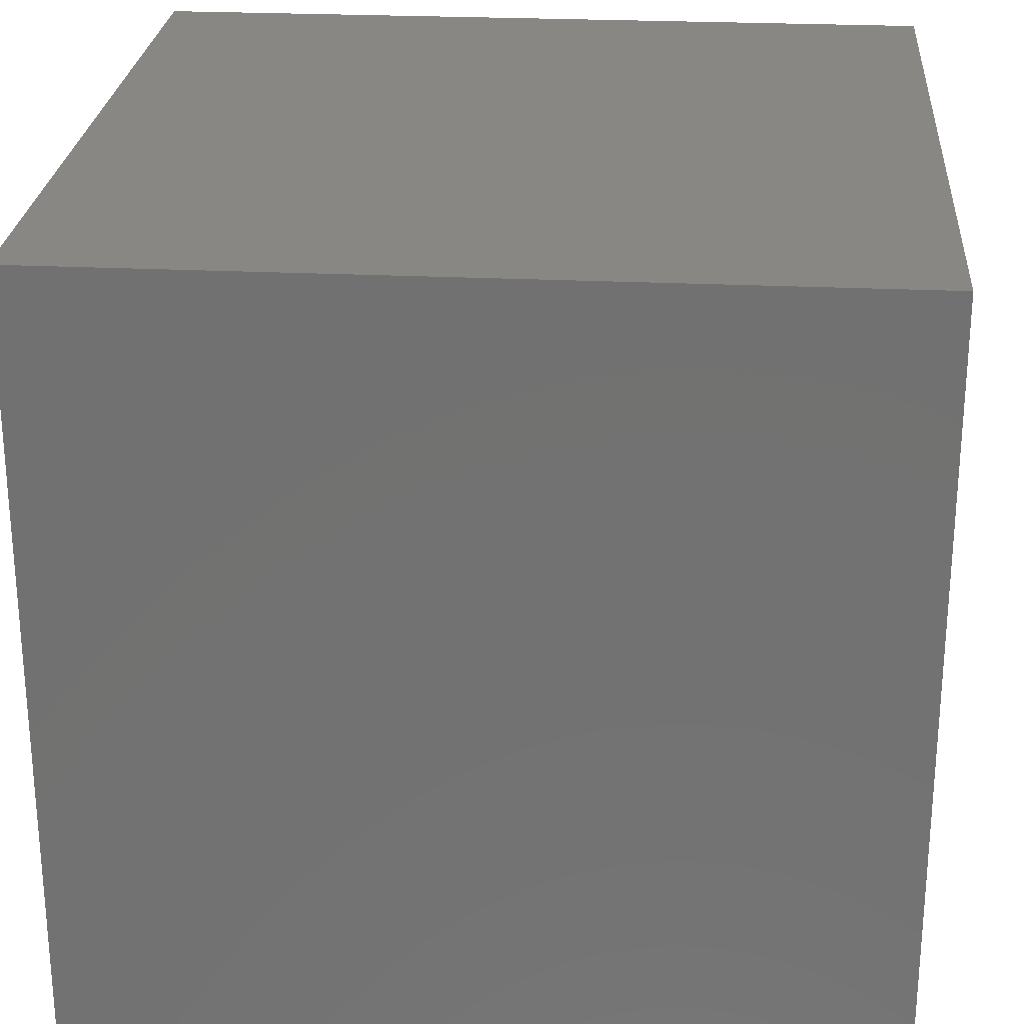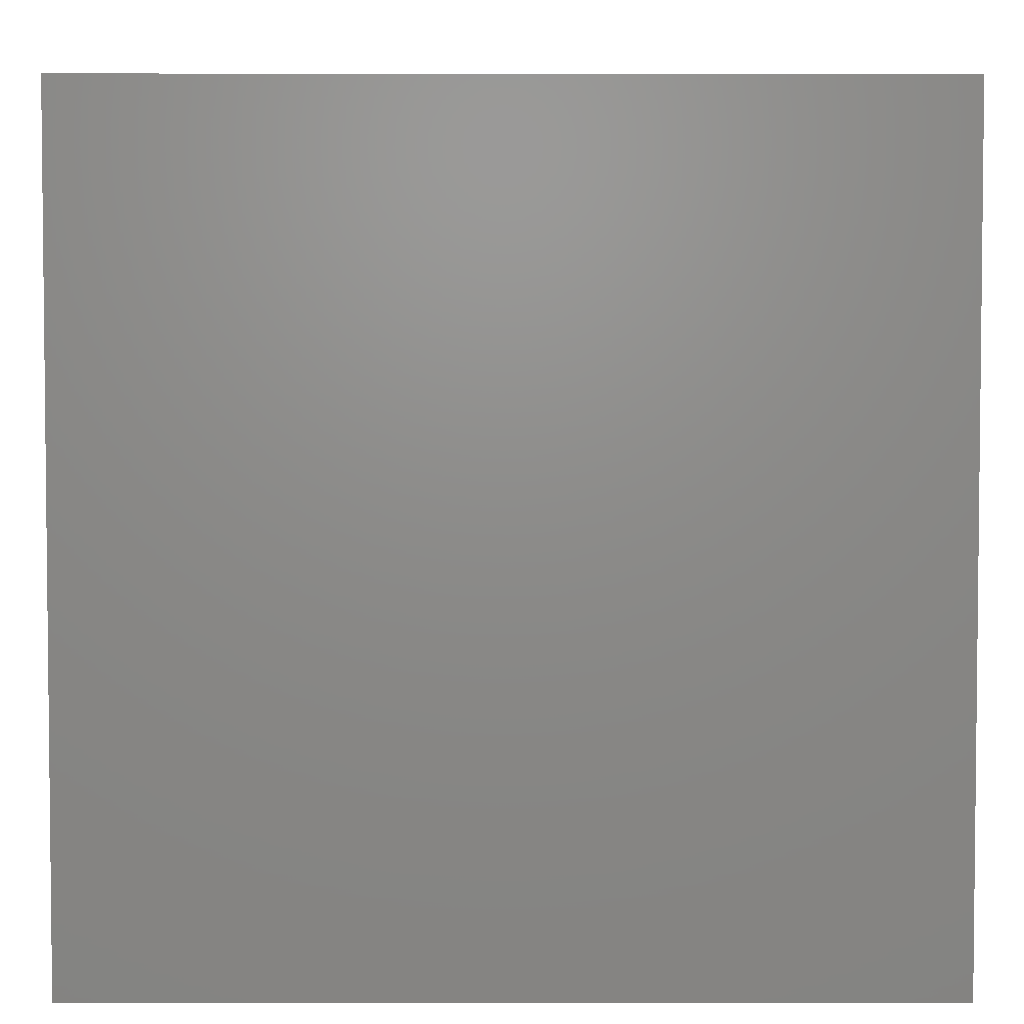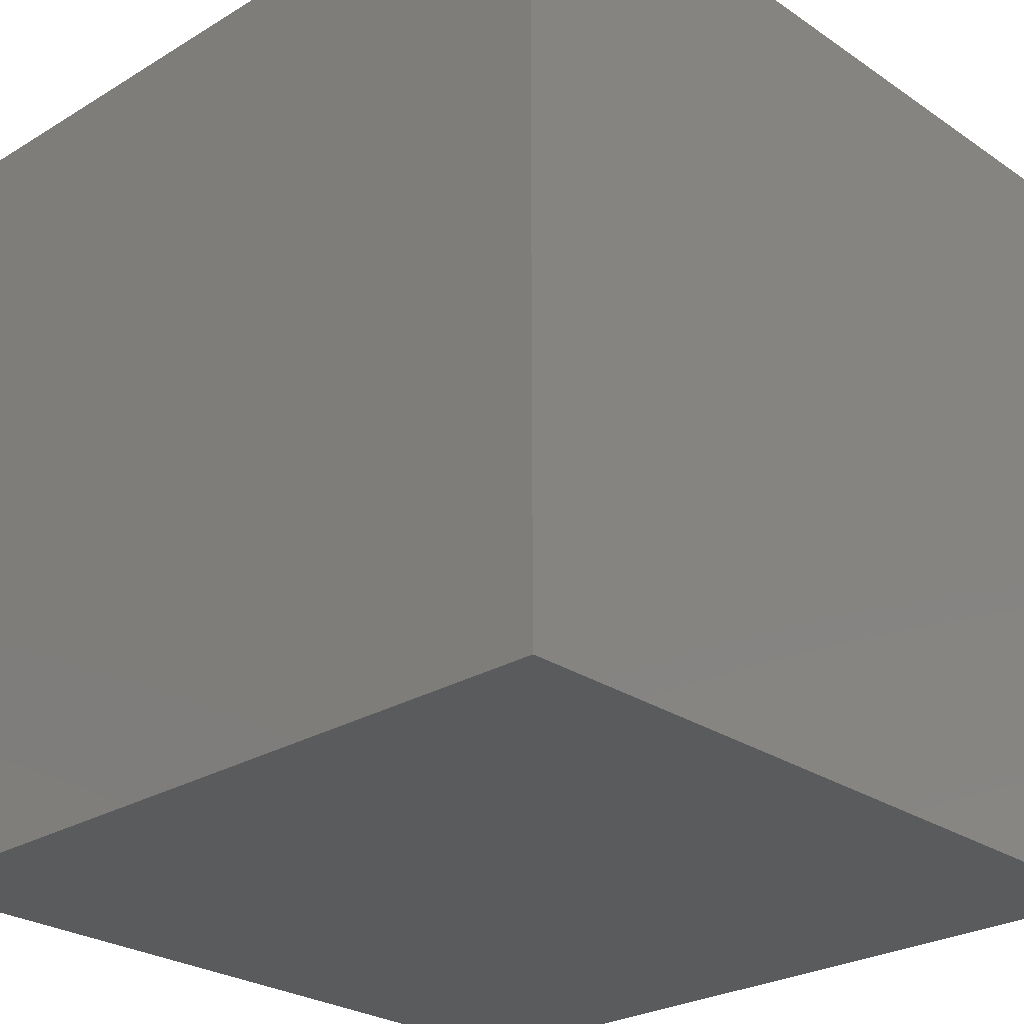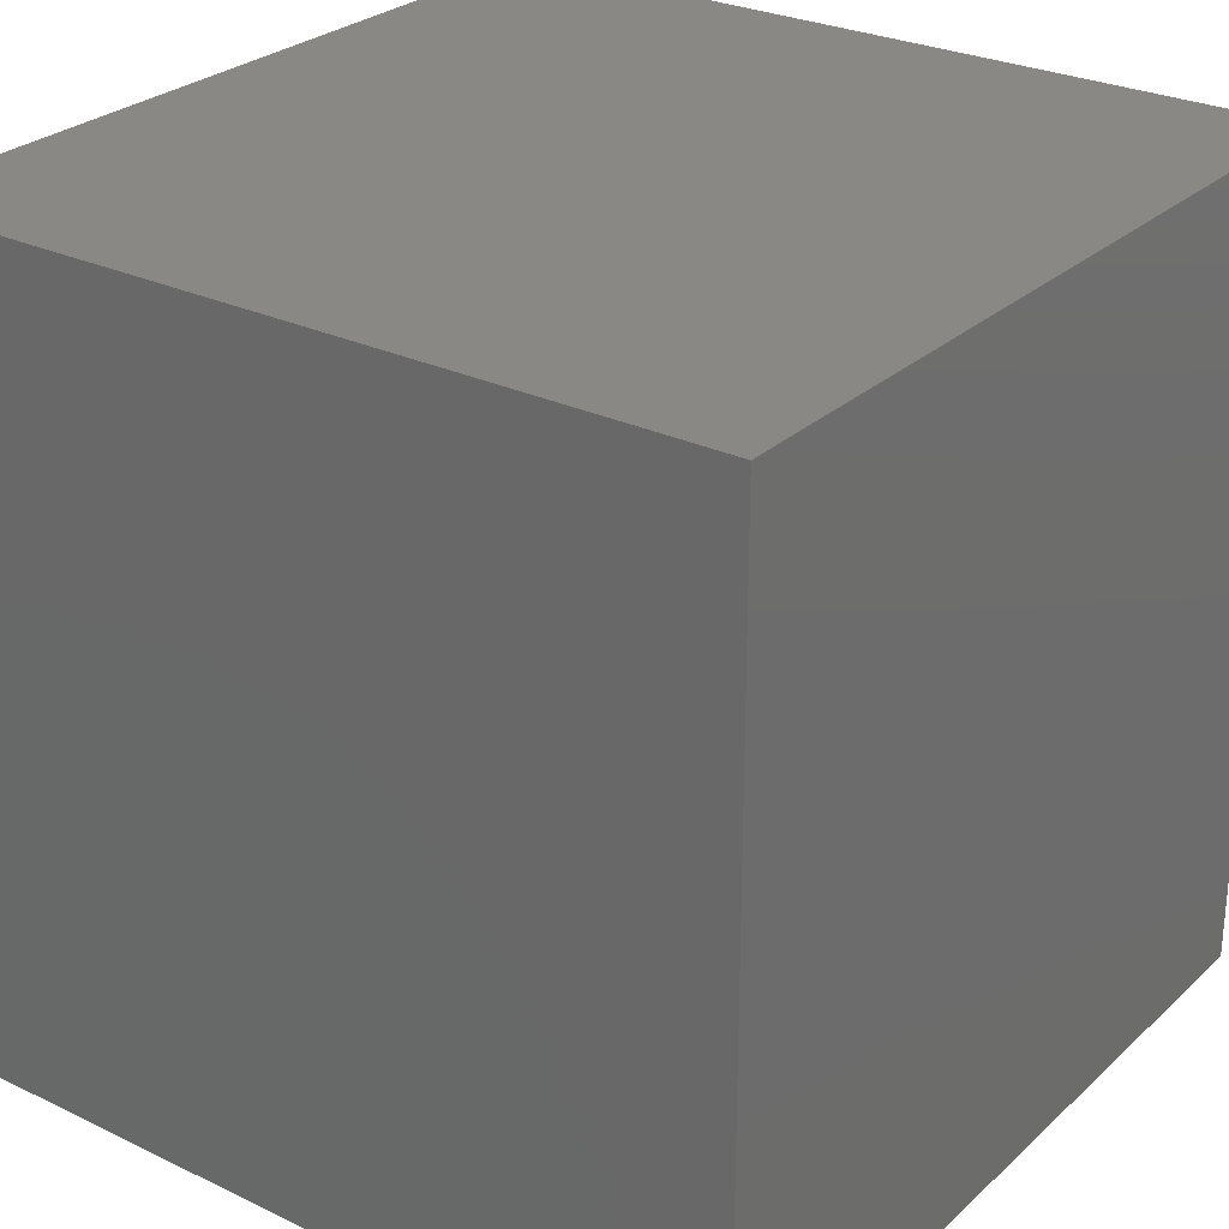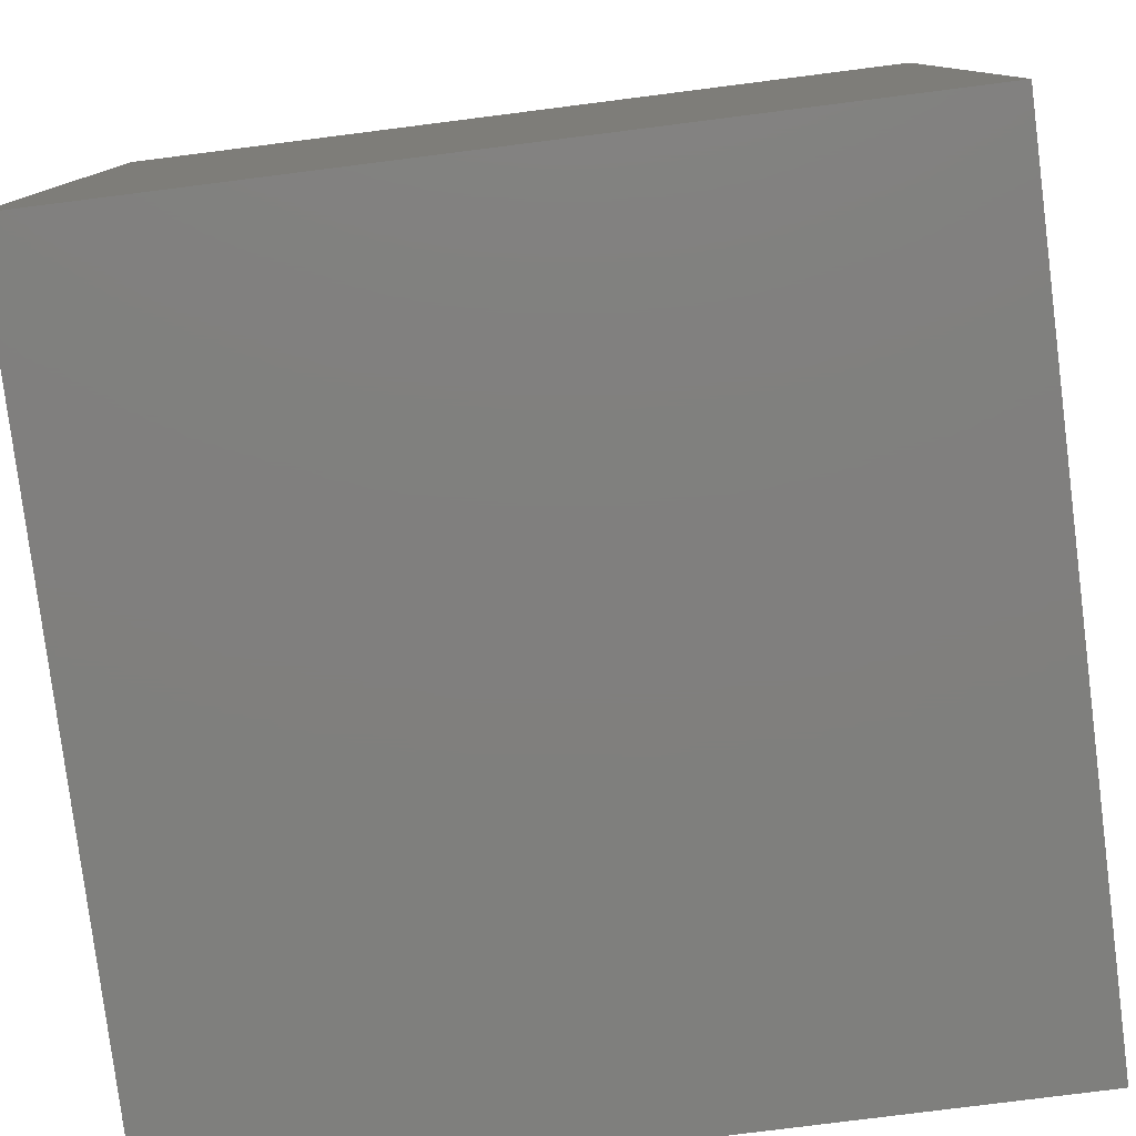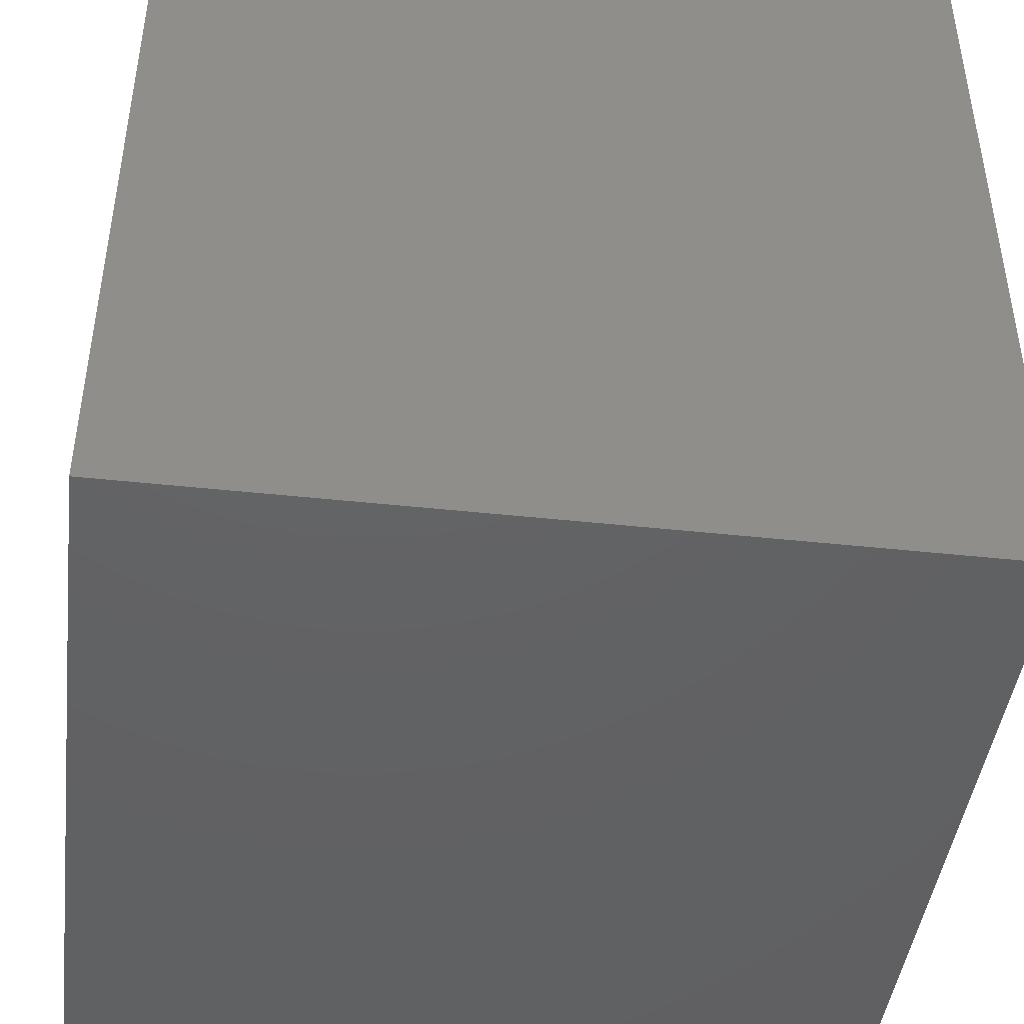
<metadata>
{"format":"stl","ext":"stl","renderer":"f3d","projection":"perspective","resolution":1024,"background":"white","views":[{"elev":25.5,"azim":-175.6,"up":"+Z"},{"elev":3.9,"azim":179.9,"up":"+Y"},{"elev":-26.4,"azim":-136.6,"up":"+Z"},{"elev":27.5,"azim":36.3,"up":"+Y"},{"elev":-79.4,"azim":-172.8,"up":"+Z"},{"elev":-44.5,"azim":-97.2,"up":"+Z"}]}
</metadata>
<code>
# stl→obj: 8 verts, 12 faces
v 5 5 -5
v -5 5 5
v -5 5 -5
v 5 5 5
v -5 -5 5
v 5 -5 5
v -5 -5 -5
v 5 -5 -5
f 1 2 3
f 1 4 2
f 4 2 5
f 4 5 6
f 6 7 5
f 6 8 7
f 1 7 8
f 1 3 7
f 4 8 6
f 4 1 8
f 3 5 7
f 3 2 5

</code>
